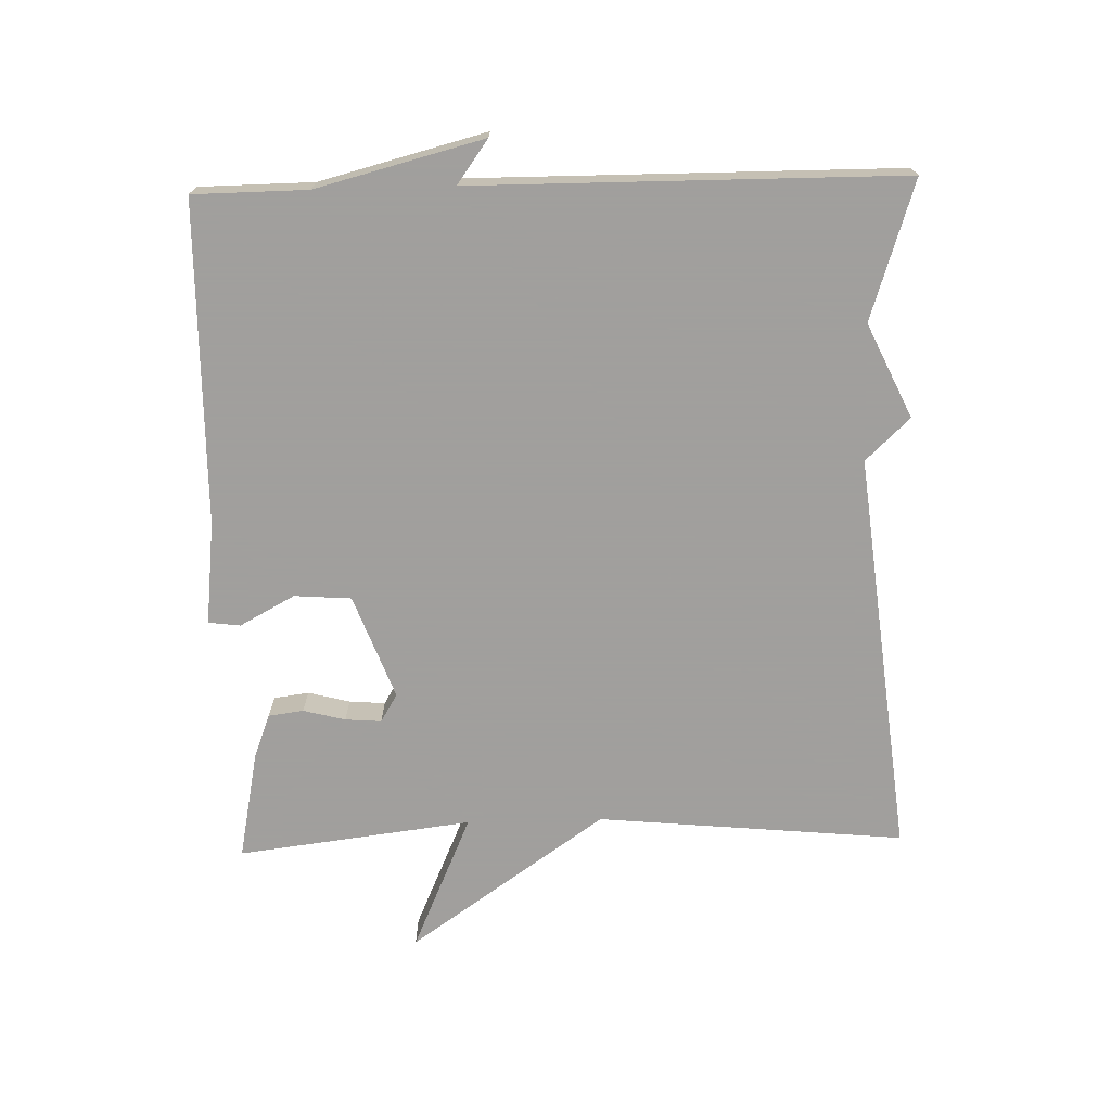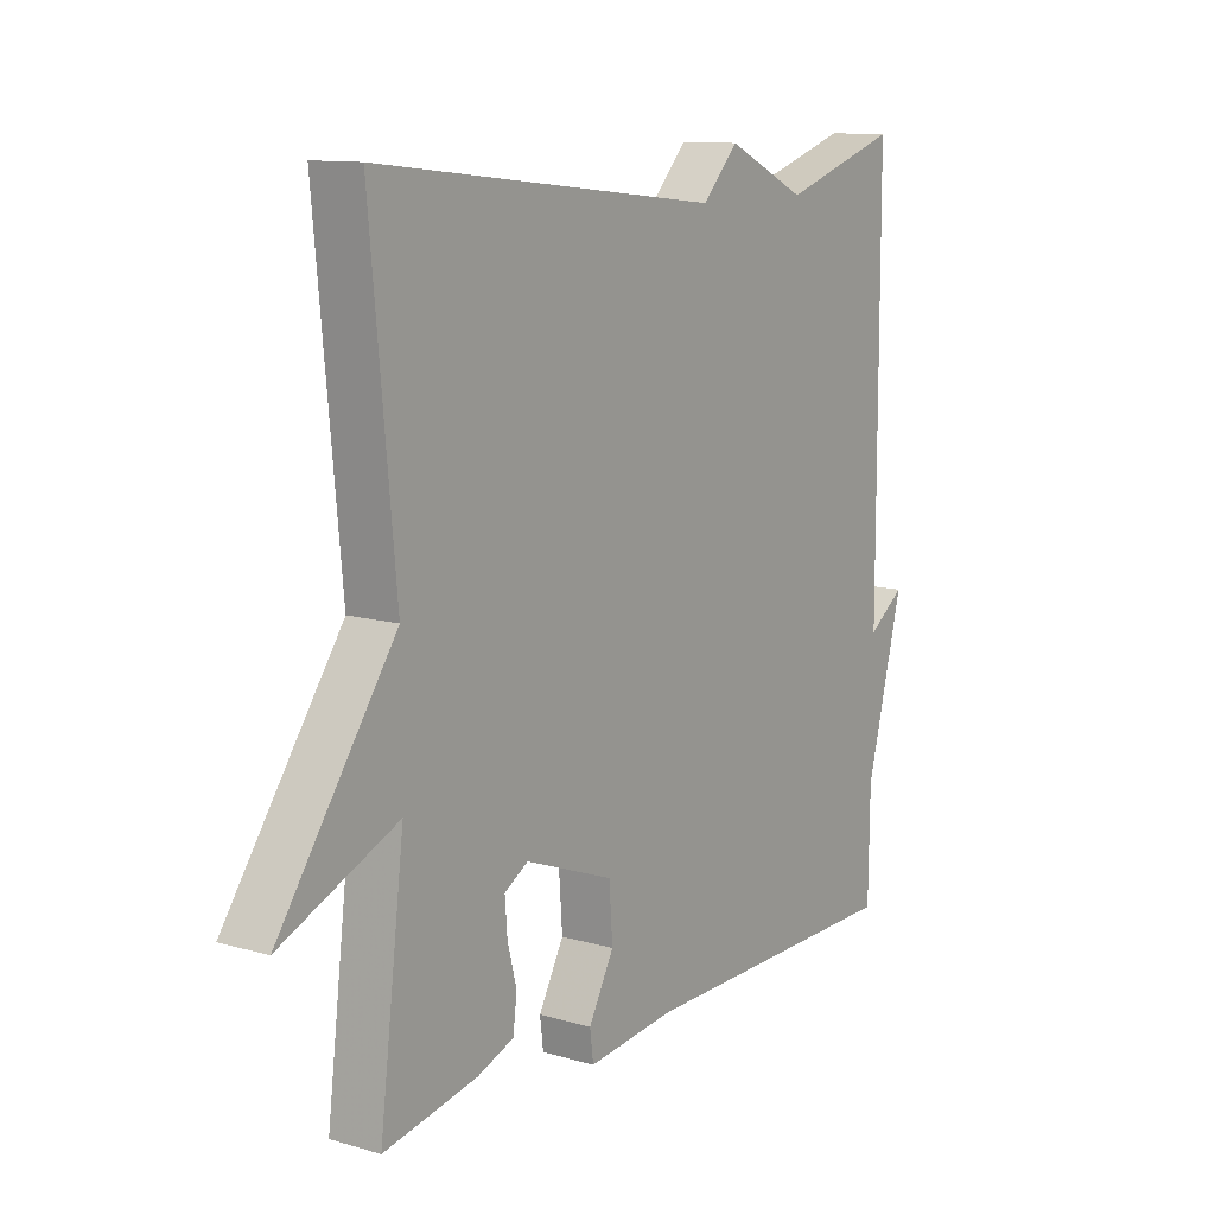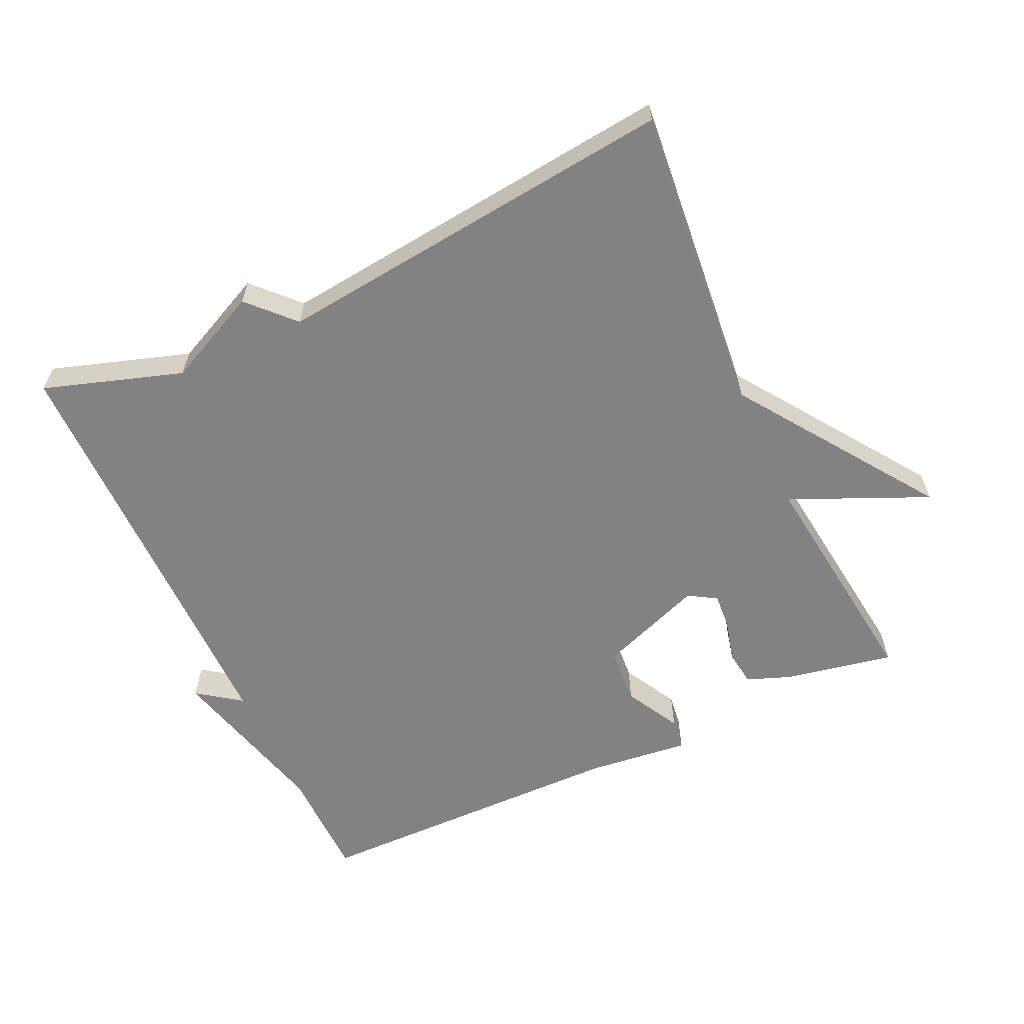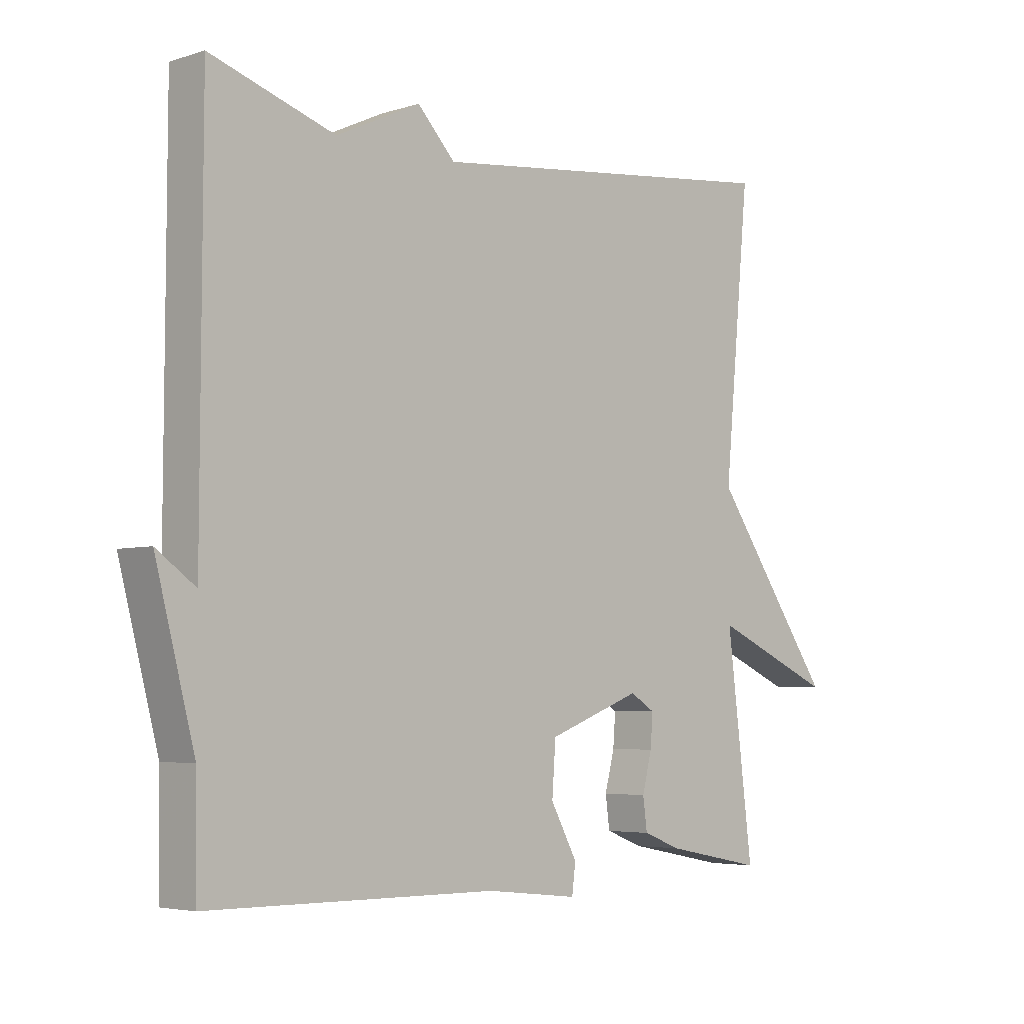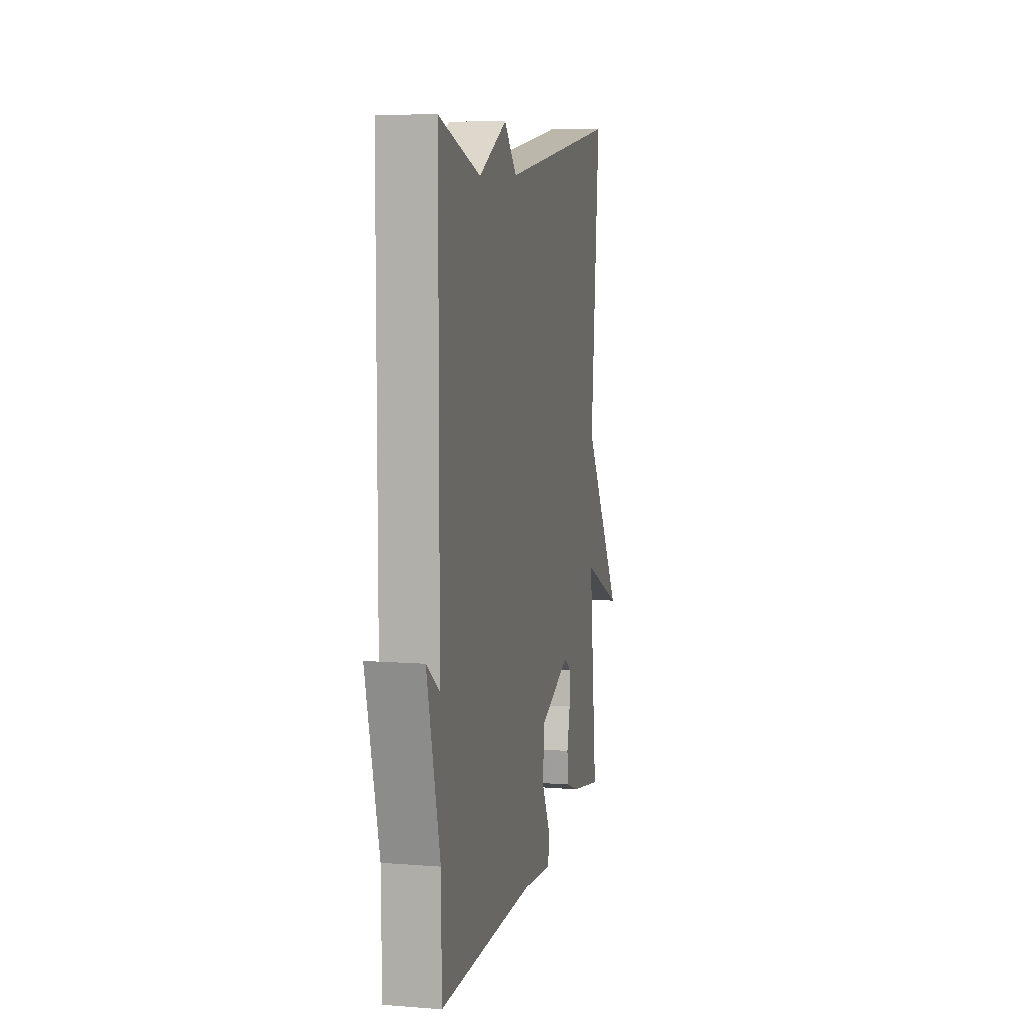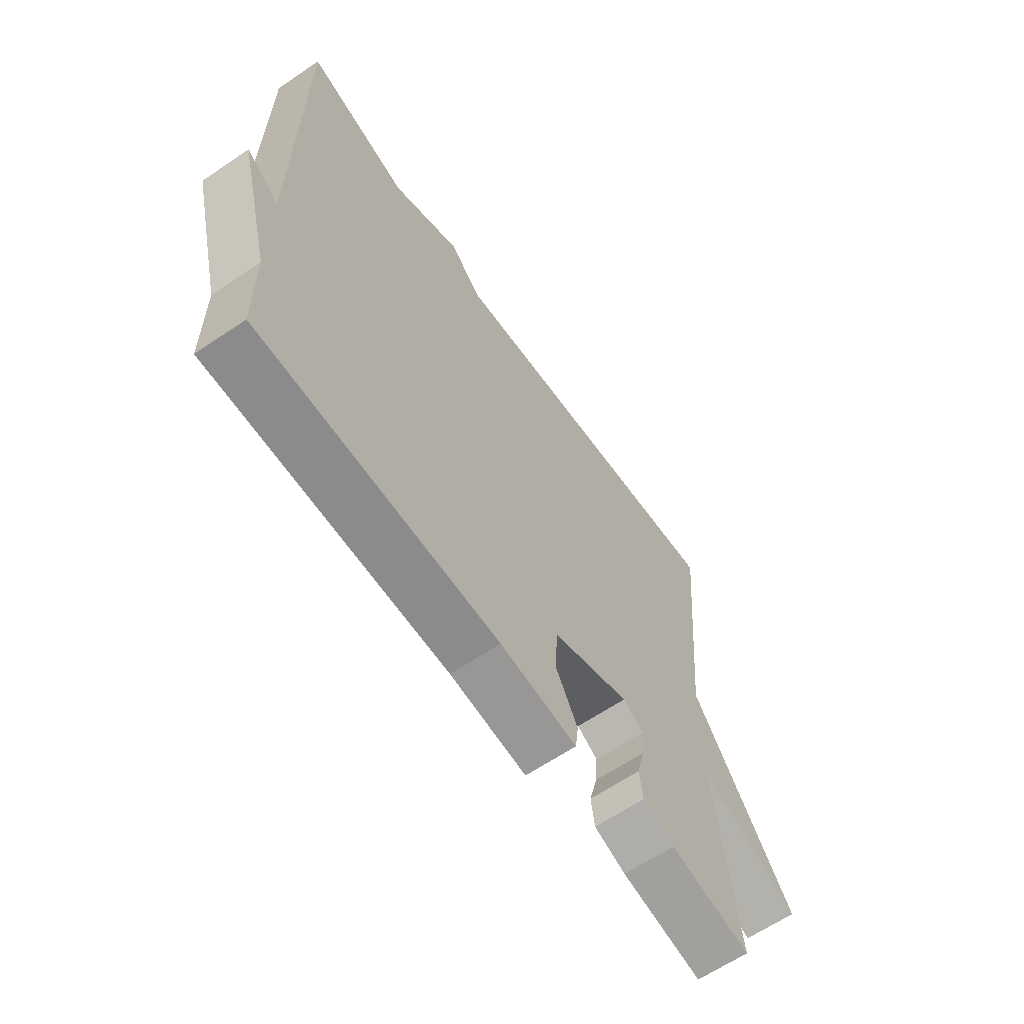
<metadata>
{"format":"obj","ext":"obj","renderer":"f3d","projection":"perspective","resolution":1024,"background":"white","views":[{"elev":-71.5,"azim":-88.5,"up":"+Y"},{"elev":11.6,"azim":124.9,"up":"+Z"},{"elev":-60.7,"azim":24.8,"up":"+Y"},{"elev":-4.5,"azim":-45.2,"up":"+Z"},{"elev":8.5,"azim":-78.0,"up":"+Z"},{"elev":-63.5,"azim":-55.6,"up":"+Z"}]}
</metadata>
<code>
v 0.5 0.07 0.5
v 0.457 0.07 0.046
v 0.659 0.07 -0.243
v 0.457 0.07 -0.154
v 0.5 0.07 -0.5
v 0.338 0.07 -0.468
v 0.275 0.07 -0.444
v 0.268 0.07 -0.392
v 0.284 0.07 -0.33
v 0.288 0.07 -0.277
v 0.247 0.07 -0.252
v 0.093 0.07 -0.31
v 0.087 0.07 -0.394
v 0.131 0.07 -0.475
v 0.125 0.07 -0.522
v -0.027 0.07 -0.505
v -0.5 0.07 -0.5
v -0.502 0.07 -0.332
v -0.566 0.07 -0.086
v -0.502 0.07 -0.132
v -0.5 0.07 0.5
v -0.296 0.07 0.434
v -0.158 0.07 0.499
v -0.096 0.07 0.434
v 0.5 0 0.5
v 0.457 0 0.046
v 0.659 0 -0.243
v 0.457 0 -0.154
v 0.5 0 -0.5
v 0.338 0 -0.468
v 0.275 0 -0.444
v 0.268 0 -0.392
v 0.284 0 -0.33
v 0.288 0 -0.277
v 0.247 0 -0.252
v 0.093 0 -0.31
v 0.087 0 -0.394
v 0.131 0 -0.475
v 0.125 0 -0.522
v -0.027 0 -0.505
v -0.5 0 -0.5
v -0.502 0 -0.332
v -0.566 0 -0.086
v -0.502 0 -0.132
v -0.5 0 0.5
v -0.296 0 0.434
v -0.158 0 0.499
v -0.096 0 0.434
f 22 23 24
f 20 21 22
f 20 22 24
f 18 19 20
f 20 24 1
f 18 20 1
f 17 18 1
f 16 17 1
f 13 14 15 16
f 12 13 16
f 7 8 9
f 6 7 9
f 5 6 9
f 4 5 9
f 4 9 10
f 2 3 4
f 2 4 10 11
f 12 16 1
f 1 2 11 12
f 48 47 46
f 46 45 44
f 48 46 44
f 44 43 42
f 25 48 44
f 25 44 42
f 25 42 41
f 25 41 40
f 40 39 38 37
f 40 37 36
f 33 32 31
f 33 31 30
f 33 30 29
f 33 29 28
f 34 33 28
f 28 27 26
f 35 34 28 26
f 25 40 36
f 36 35 26 25
f 1 25 26 2
f 2 26 27 3
f 3 27 28 4
f 4 28 29 5
f 5 29 30 6
f 6 30 31 7
f 7 31 32 8
f 8 32 33 9
f 9 33 34 10
f 10 34 35 11
f 11 35 36 12
f 12 36 37 13
f 13 37 38 14
f 14 38 39 15
f 15 39 40 16
f 16 40 41 17
f 17 41 42 18
f 18 42 43 19
f 19 43 44 20
f 20 44 45 21
f 21 45 46 22
f 22 46 47 23
f 23 47 48 24
f 24 48 25 1

</code>
